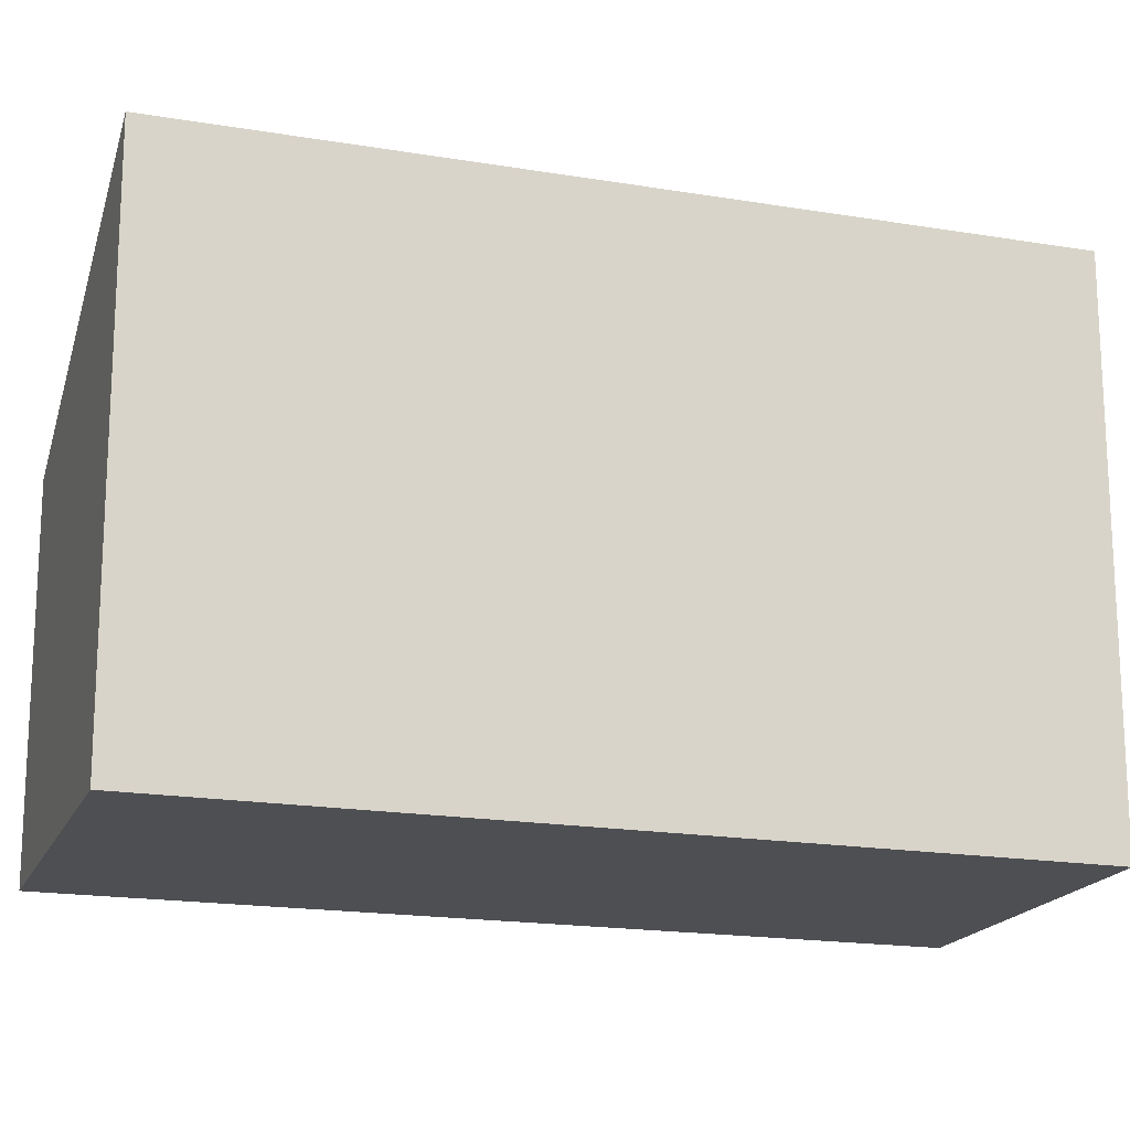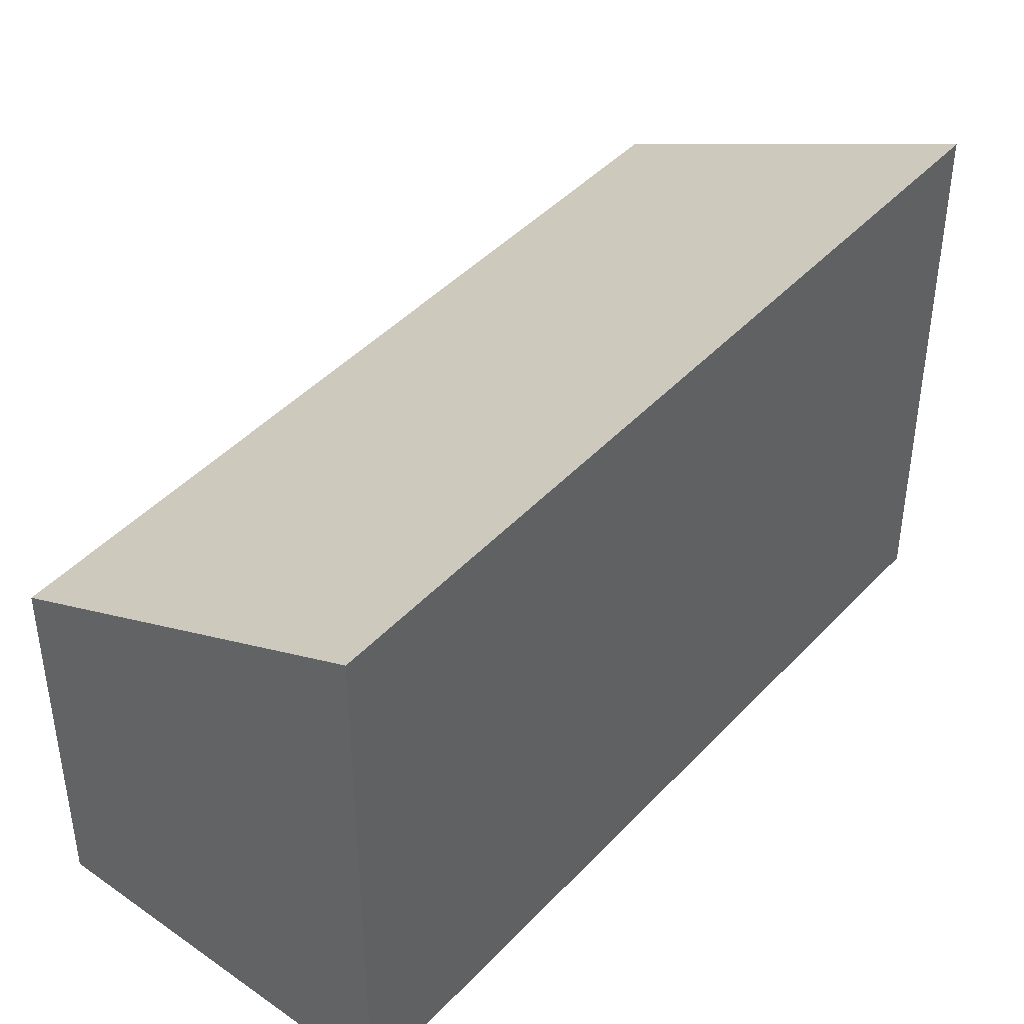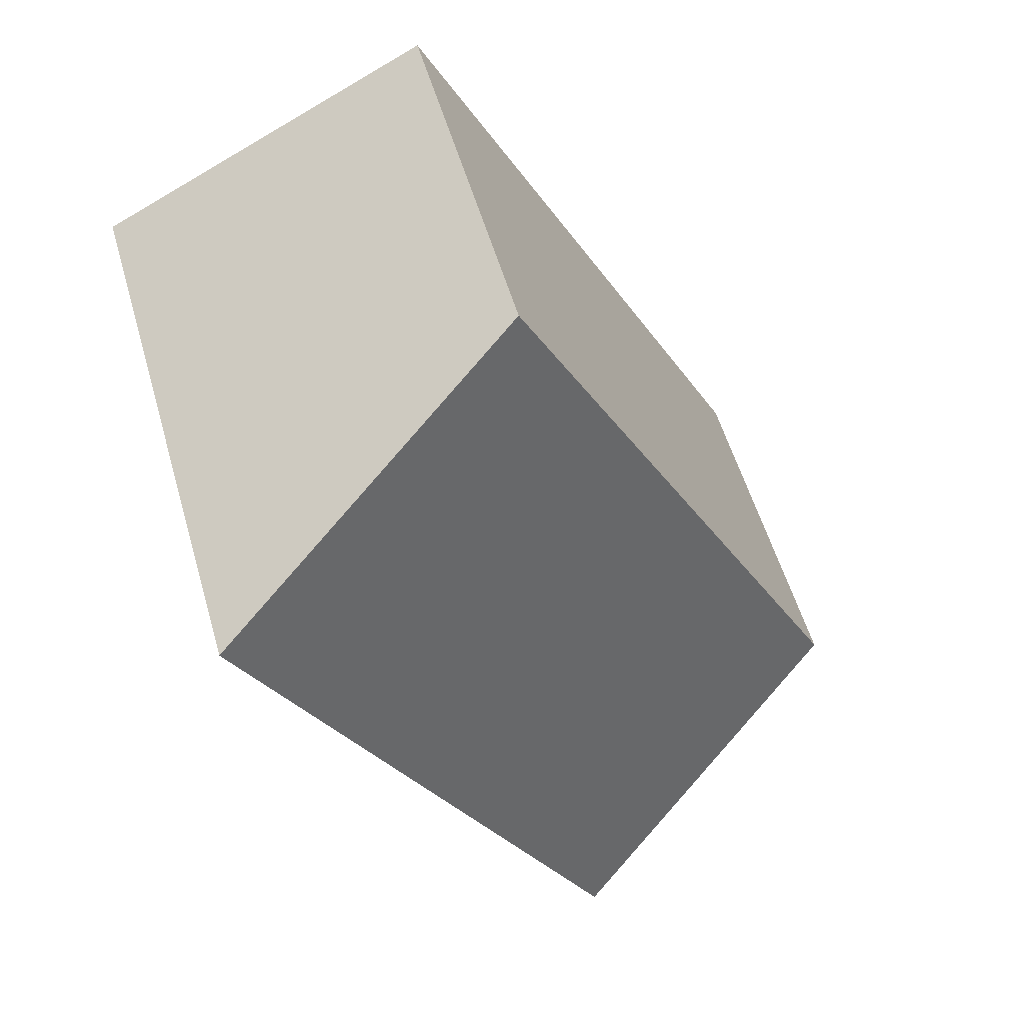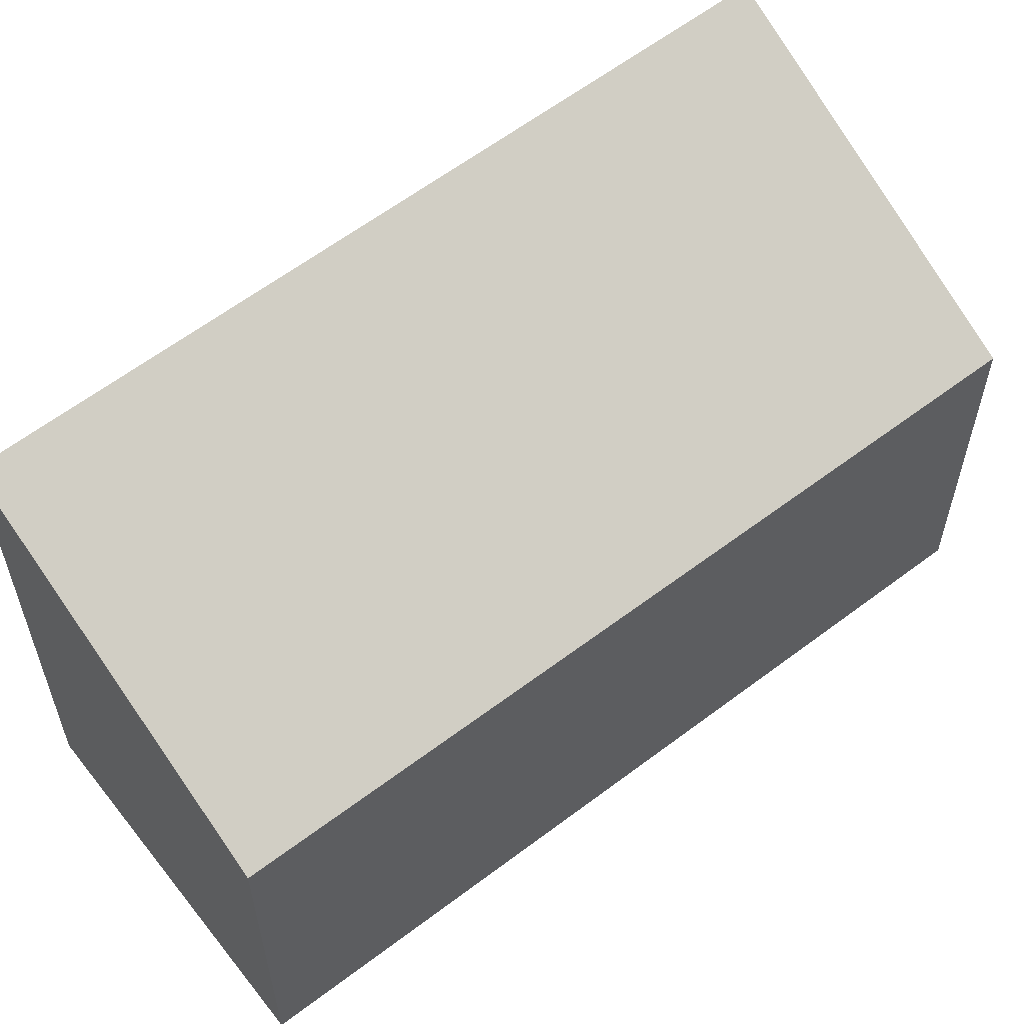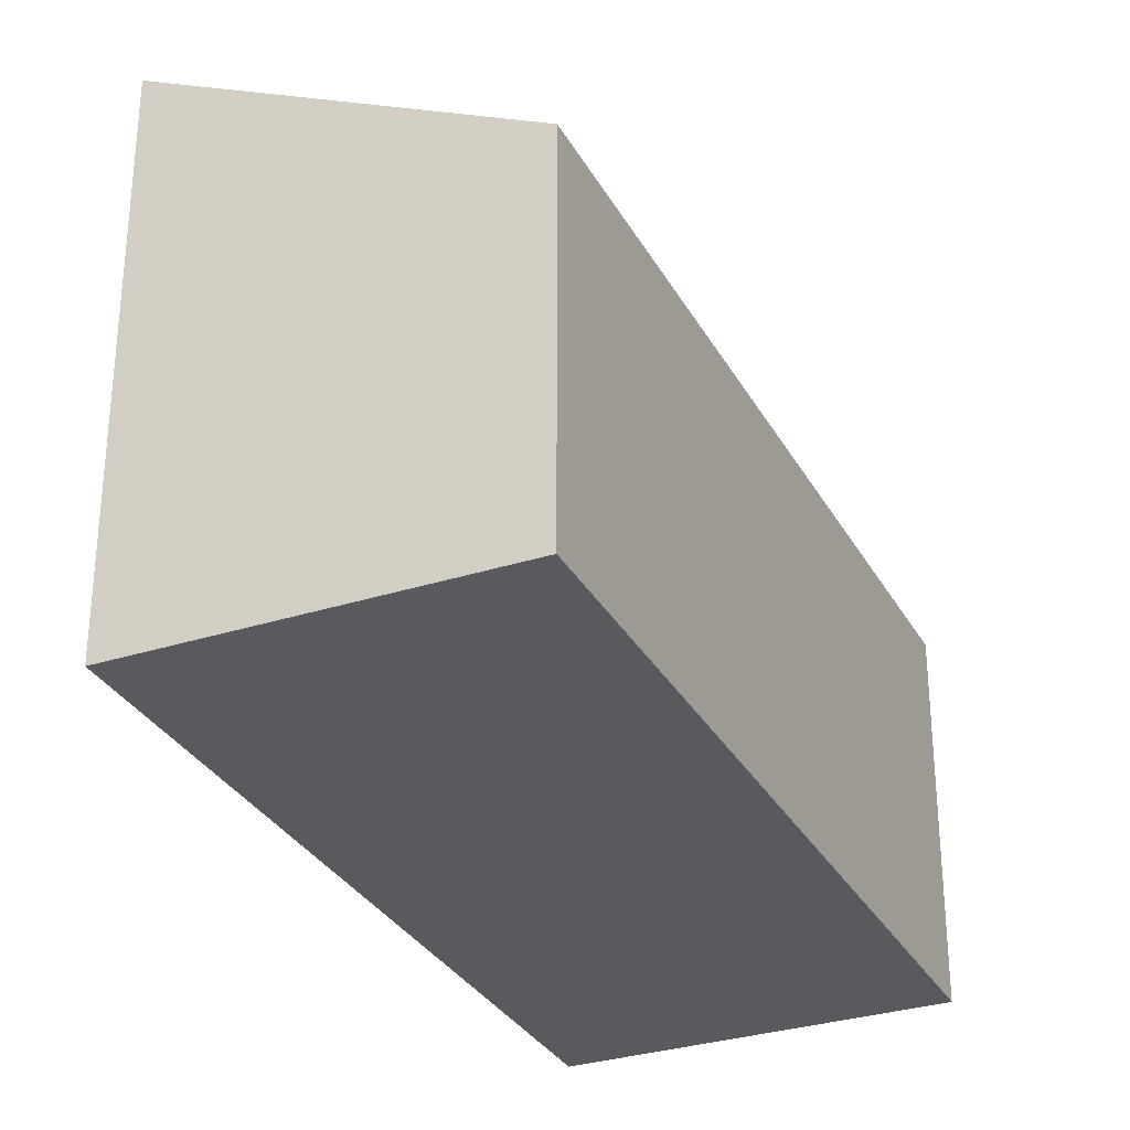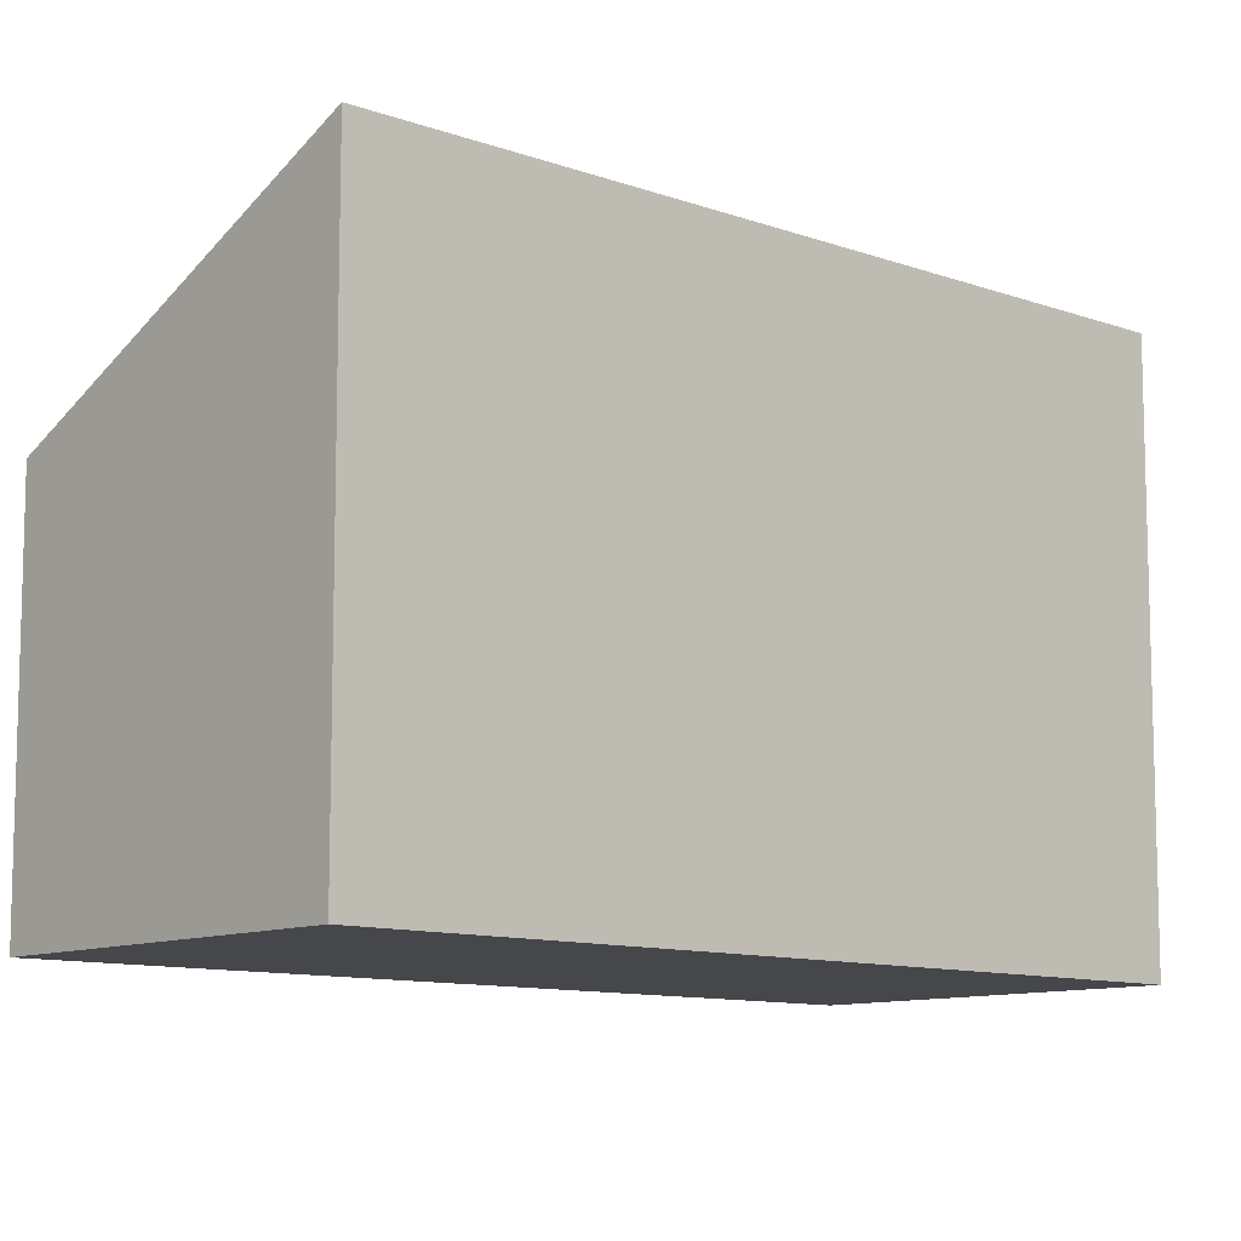
<metadata>
{"format":"obj","ext":"obj","renderer":"f3d","projection":"perspective","resolution":1024,"background":"white","views":[{"elev":-18.1,"azim":98.8,"up":"+Y"},{"elev":44.2,"azim":66.4,"up":"+Y"},{"elev":55.5,"azim":163.9,"up":"+Z"},{"elev":60.1,"azim":-101.2,"up":"+Y"},{"elev":-31.2,"azim":-128.8,"up":"+Y"},{"elev":-10.3,"azim":74.3,"up":"+Y"}]}
</metadata>
<code>
v  2.834 4.653 -1.421
v  3.24 3.141 6.466
v  6.12 4.653 5.022
v  0 3.165 1.938e-16
v  6.12 -3.075e-16 5.022
v  2.834 8.701e-17 -1.421
v  0 0 0
v  3.24 -3.959e-16 6.466
g defaultobject
f 1 2 3
f 2 1 4
f 5 1 3
f 1 5 6
f 6 4 1
f 4 6 7
f 7 2 4
f 2 7 8
f 2 5 3
f 5 2 8
f 8 6 5
f 6 8 7

</code>
